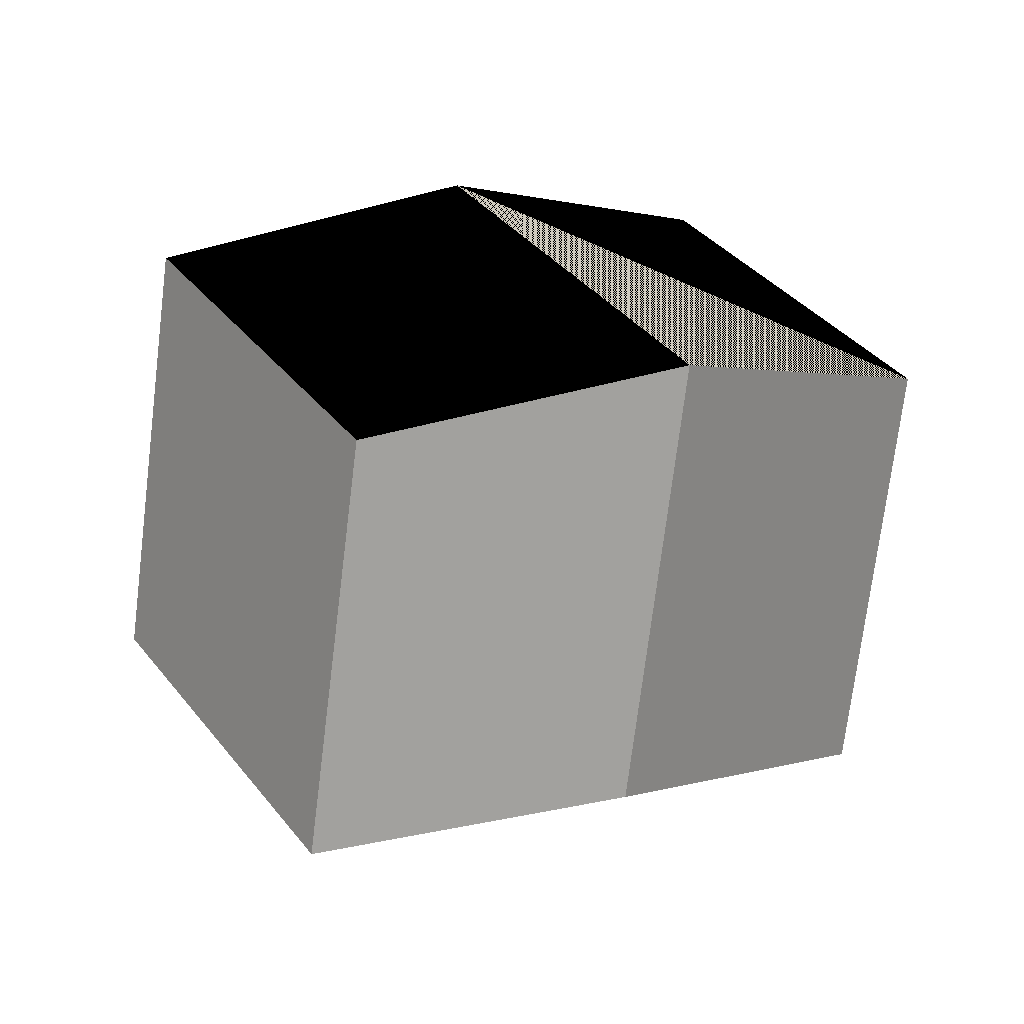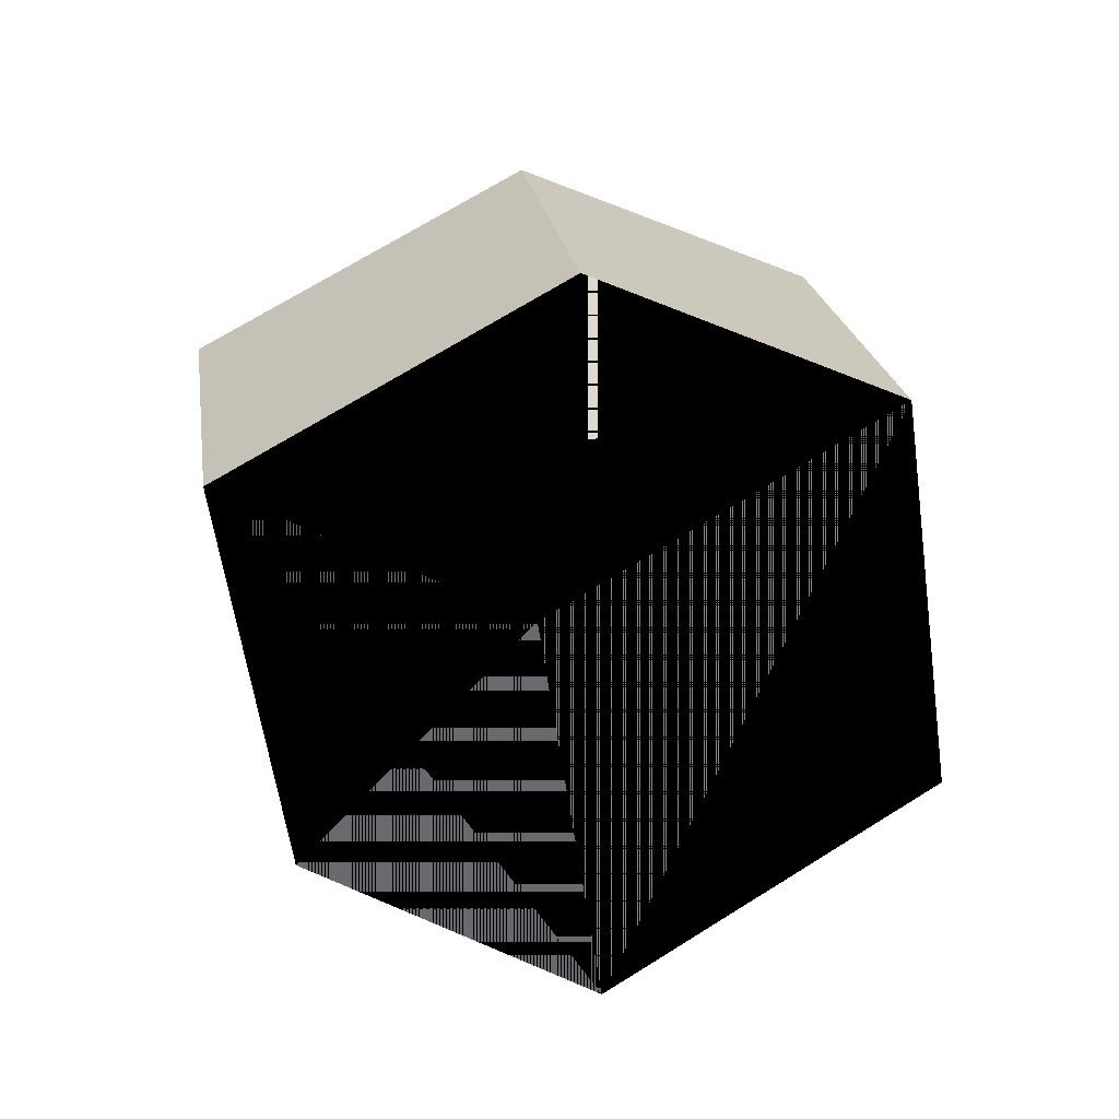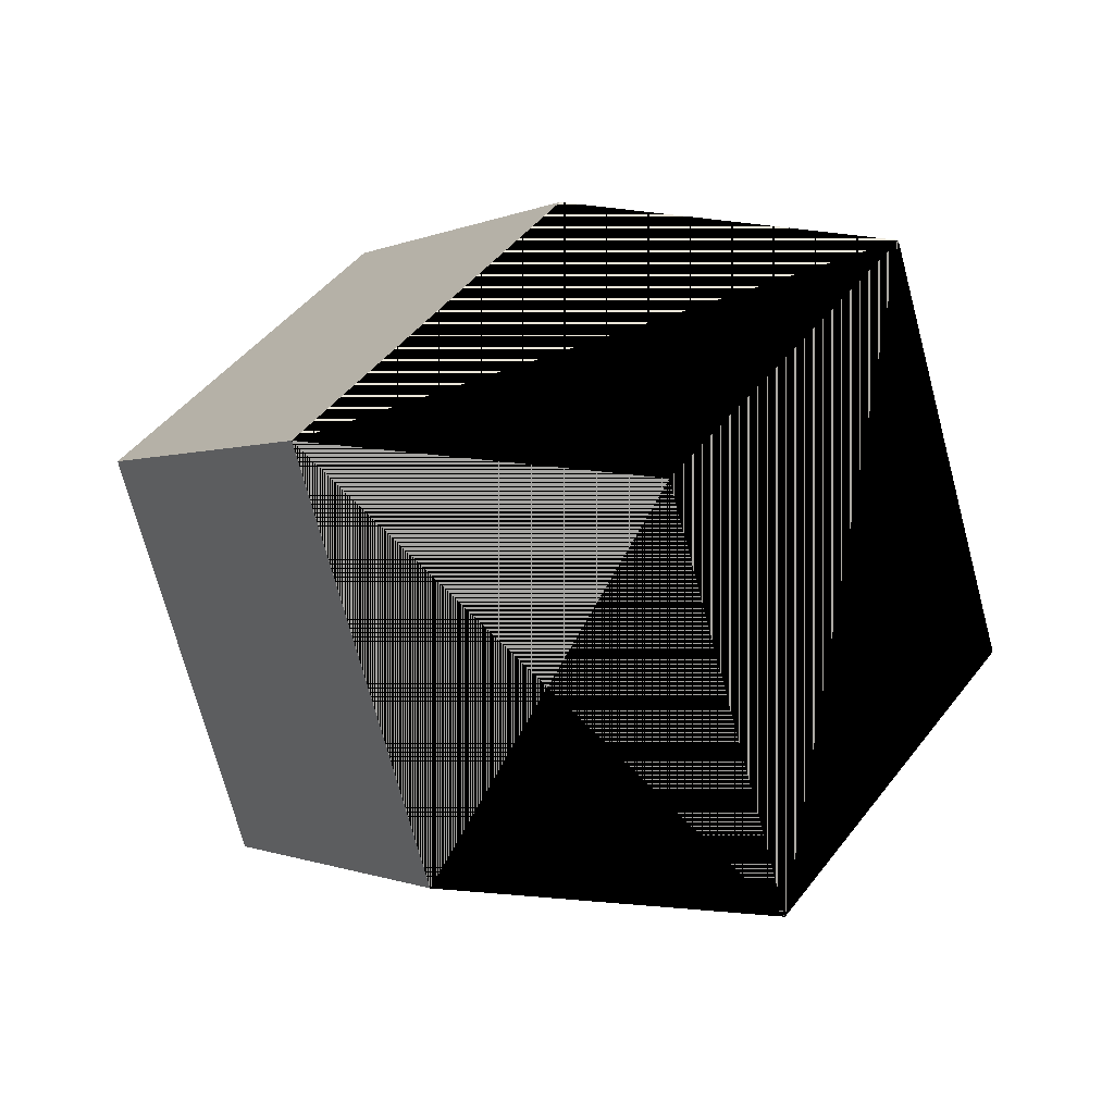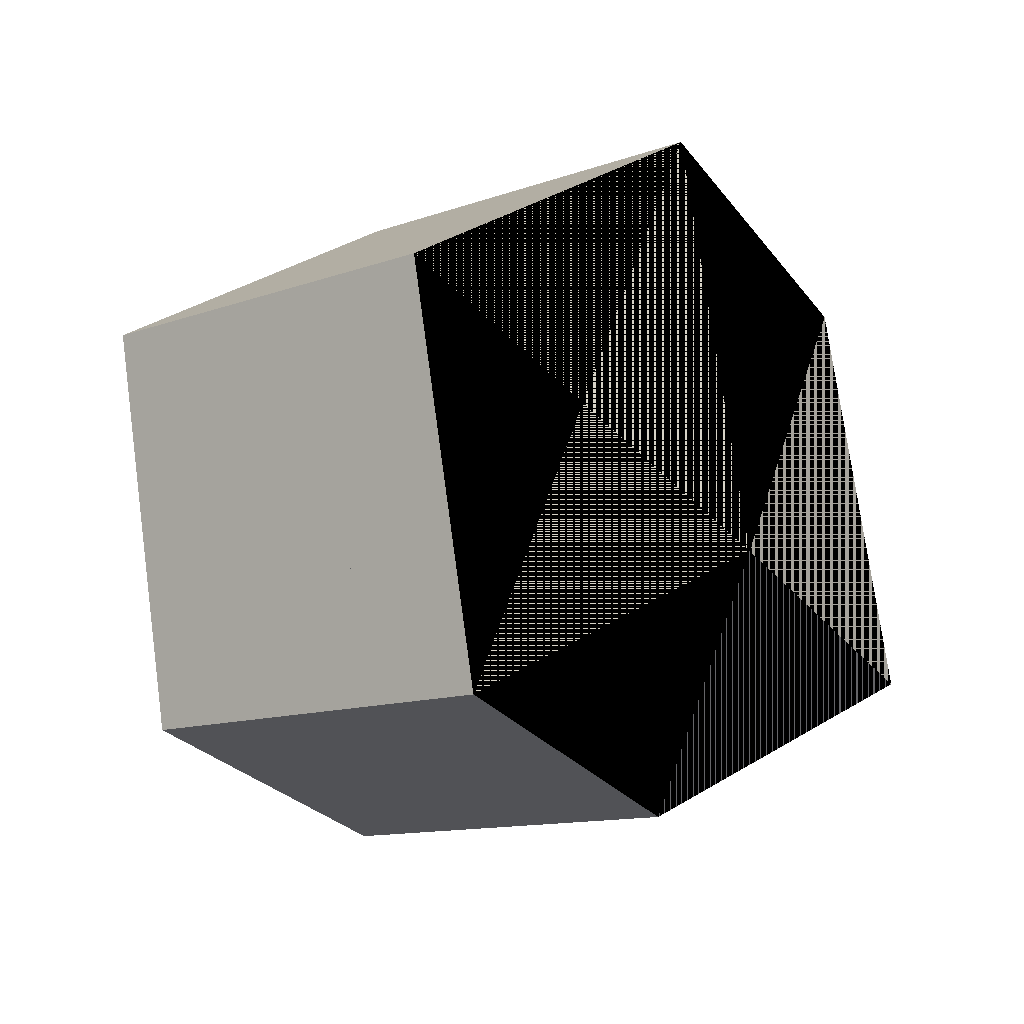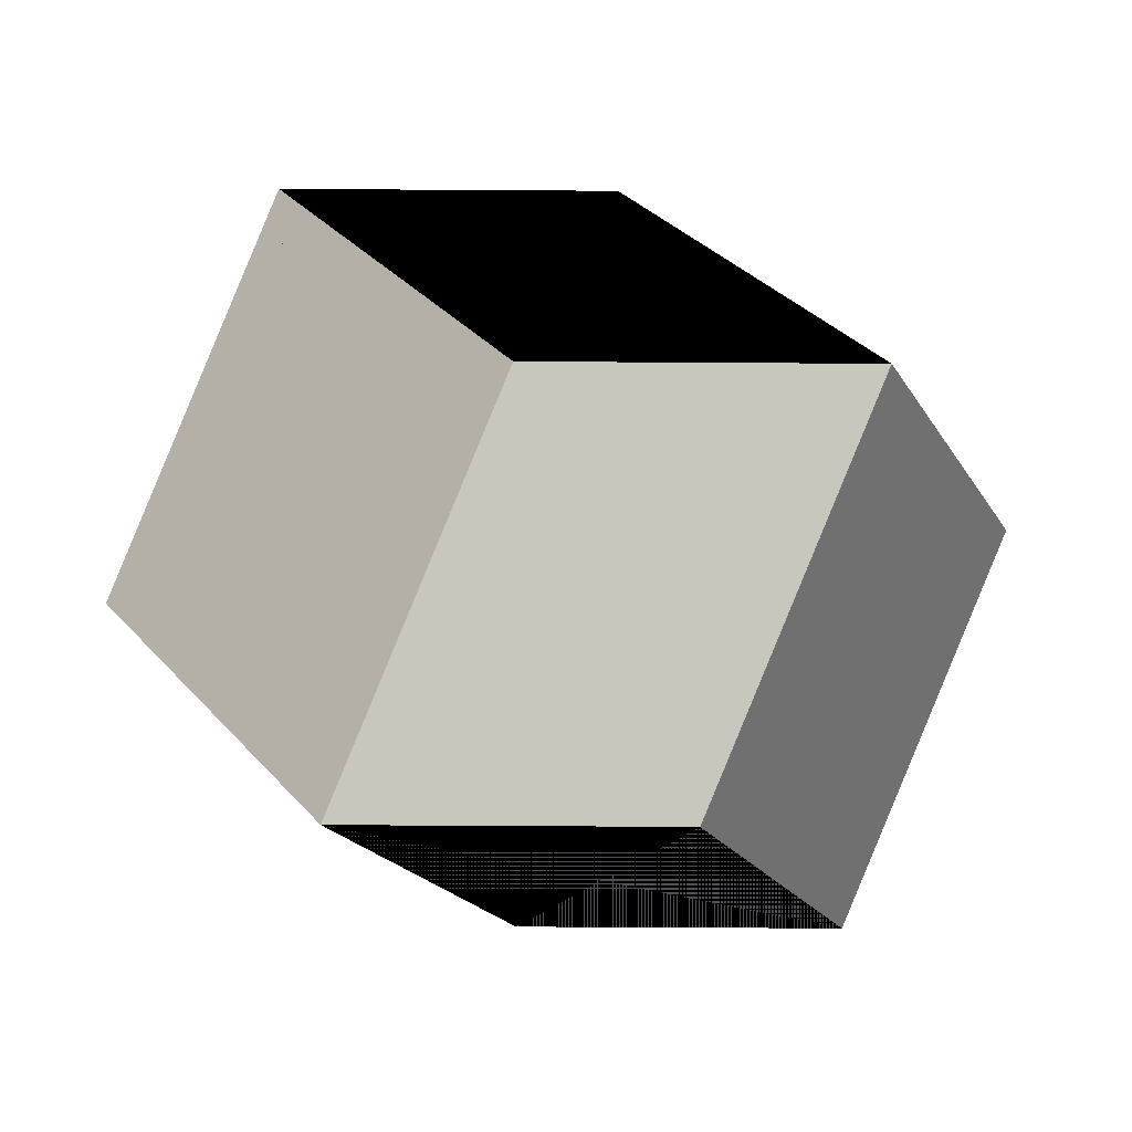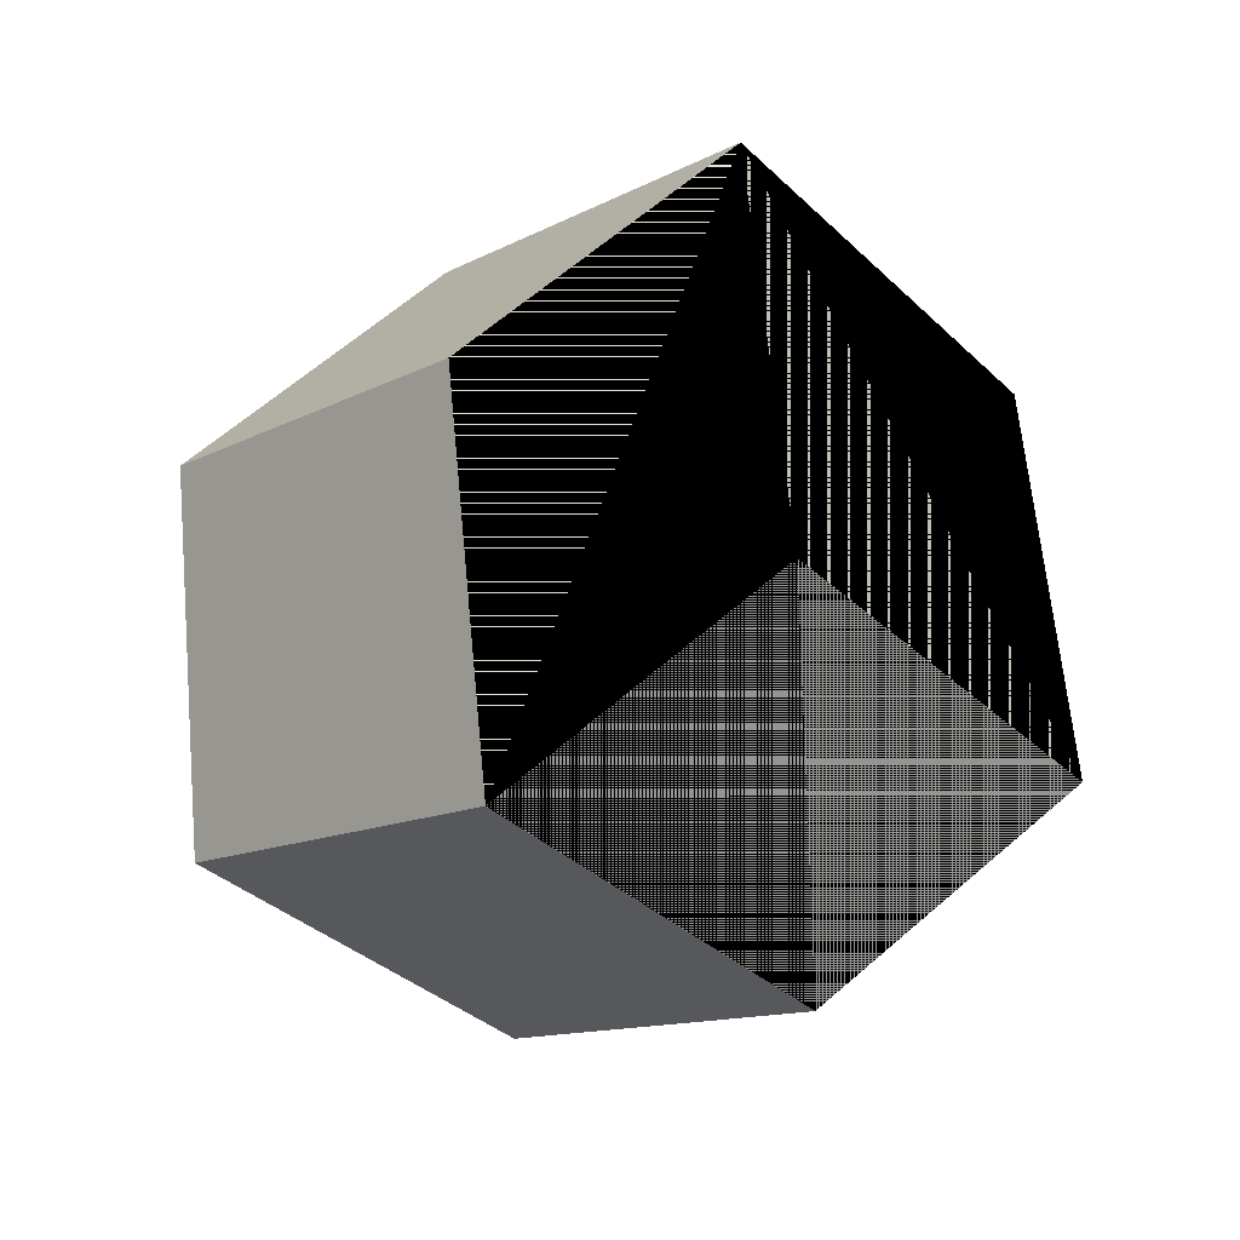
<metadata>
{"format":"obj","ext":"obj","renderer":"f3d","projection":"perspective","resolution":1024,"background":"white","views":[{"elev":-40.6,"azim":-161.8,"up":"+Y"},{"elev":71.2,"azim":22.9,"up":"+Z"},{"elev":-38.4,"azim":-8.8,"up":"+Y"},{"elev":42.1,"azim":144.2,"up":"+Y"},{"elev":-55.4,"azim":179.6,"up":"+Y"},{"elev":65.7,"azim":-40.8,"up":"+Z"}]}
</metadata>
<code>
v -0.1036 0.1464 -0.2071
v 0.6036 0.1464 -0.2071
v 0.3964 0.8536 -0.2071
v 1.104 0.8536 -0.2071
v -0.4571 0.6464 0.5
v 0.25 0.6464 0.5
v 0.04289 1.354 0.5
v 0.75 1.354 0.5
v 0.25 -0.3536 0.5
v 0.9571 -0.3536 0.5
v 0.75 0.3536 0.5
v 1.457 0.3536 0.5
v -0.1036 0.1464 1.207
v 0.6036 0.1464 1.207
v 0.3964 0.8536 1.207
v 1.104 0.8536 1.207
f 5 3 1
f 9 3 1
f 9 5 1
f 9 5 3
f 3 5 7
f 3 5 15
f 15 7 3
f 15 7 5
f 5 9 13
f 5 9 15
f 5 13 15
f 9 13 15
f 3 9 11
f 3 9 15
f 3 11 15
f 15 11 9
f 9 5 3
f 3 5 15
f 3 9 15
f 5 9 15
f 2 4 6
f 2 4 10
f 2 6 10
f 4 6 10
f 8 6 4
f 16 6 4
f 4 8 16
f 6 8 16
f 14 10 6
f 16 10 6
f 16 14 6
f 16 14 10
f 12 10 4
f 16 10 4
f 16 12 4
f 10 12 16
f 4 6 10
f 16 6 4
f 16 10 4
f 16 10 6
f 1 2 5
f 1 2 9
f 9 5 1
f 9 5 2
f 6 5 2
f 14 5 2
f 14 6 2
f 5 6 14
f 5 9 13
f 5 9 14
f 14 13 5
f 14 13 9
f 10 9 2
f 14 9 2
f 2 10 14
f 9 10 14
f 9 5 2
f 14 5 2
f 14 9 2
f 5 9 14
f 7 4 3
f 11 4 3
f 3 7 11
f 4 7 11
f 4 7 8
f 4 7 16
f 4 8 16
f 16 8 7
f 15 11 7
f 16 11 7
f 7 15 16
f 11 15 16
f 4 11 12
f 4 11 16
f 16 12 4
f 16 12 11
f 4 7 11
f 4 7 16
f 4 11 16
f 16 11 7
f 3 2 1
f 1 2 9
f 1 3 9
f 9 3 2
f 2 3 4
f 2 3 12
f 2 4 12
f 3 4 12
f 11 9 3
f 12 9 3
f 12 11 3
f 9 11 12
f 10 9 2
f 12 9 2
f 12 10 2
f 12 10 9
f 9 3 2
f 2 3 12
f 12 9 2
f 12 9 3
f 5 6 7
f 13 6 5
f 13 7 5
f 6 7 13
f 8 7 6
f 16 7 6
f 16 8 6
f 16 8 7
f 7 13 15
f 7 13 16
f 7 15 16
f 16 15 13
f 6 13 14
f 6 13 16
f 6 14 16
f 13 14 16
f 6 7 13
f 16 7 6
f 6 13 16
f 7 13 16
f 1 2 3
f 1 2 5
f 1 3 5
f 2 3 5
f 2 3 4
f 2 3 8
f 2 4 8
f 3 4 8
f 3 5 7
f 3 5 8
f 3 7 8
f 5 7 8
f 2 5 6
f 2 5 8
f 2 6 8
f 5 6 8
f 2 3 5
f 2 3 8
f 2 5 8
f 3 5 8
f 9 10 11
f 9 10 13
f 9 11 13
f 10 11 13
f 10 11 12
f 10 11 16
f 10 12 16
f 11 12 16
f 11 13 15
f 11 13 16
f 11 15 16
f 13 15 16
f 10 13 14
f 10 13 16
f 10 14 16
f 13 14 16
f 10 11 13
f 10 11 16
f 10 13 16
f 11 13 16

</code>
